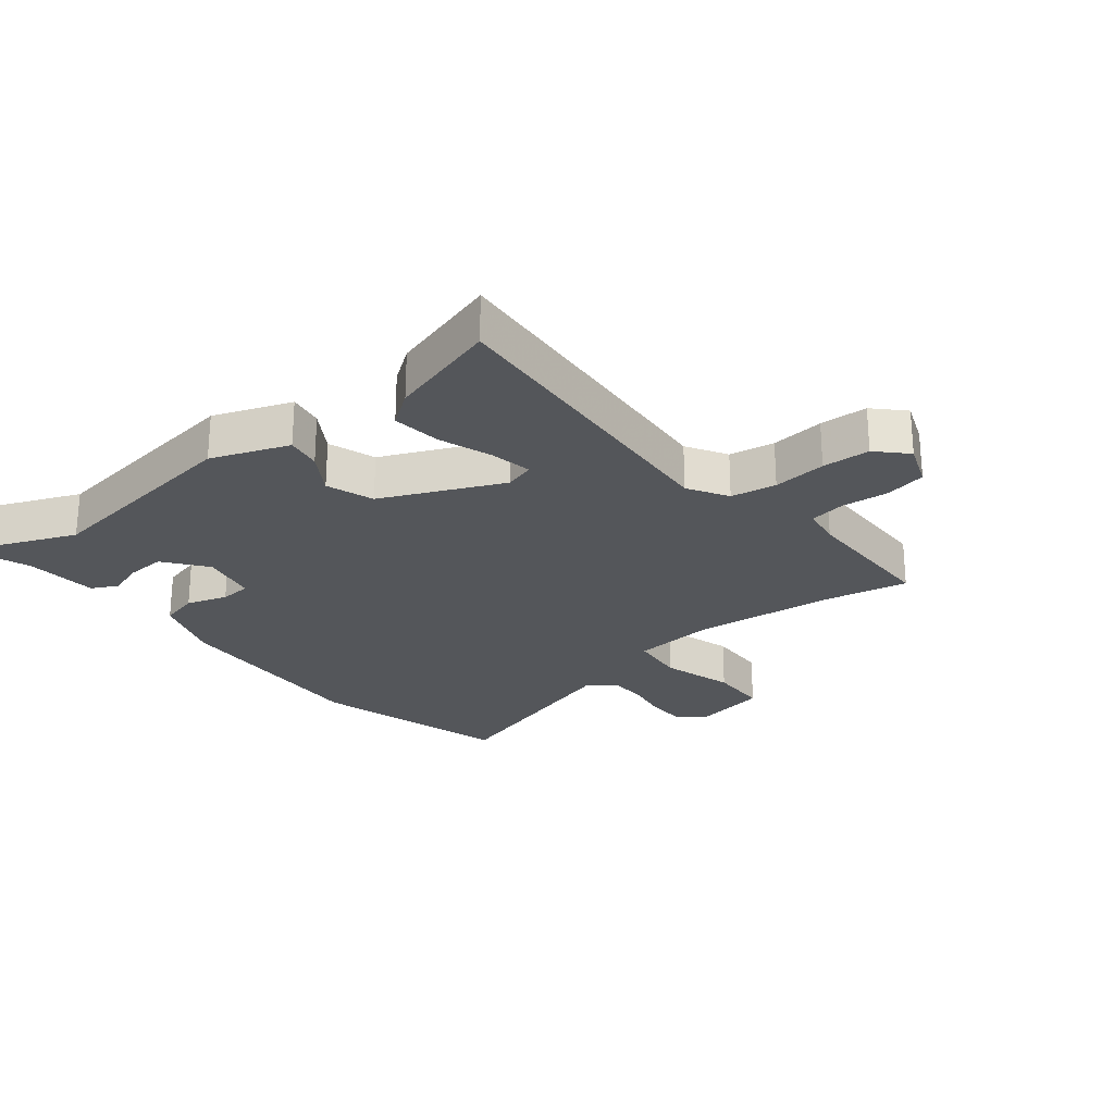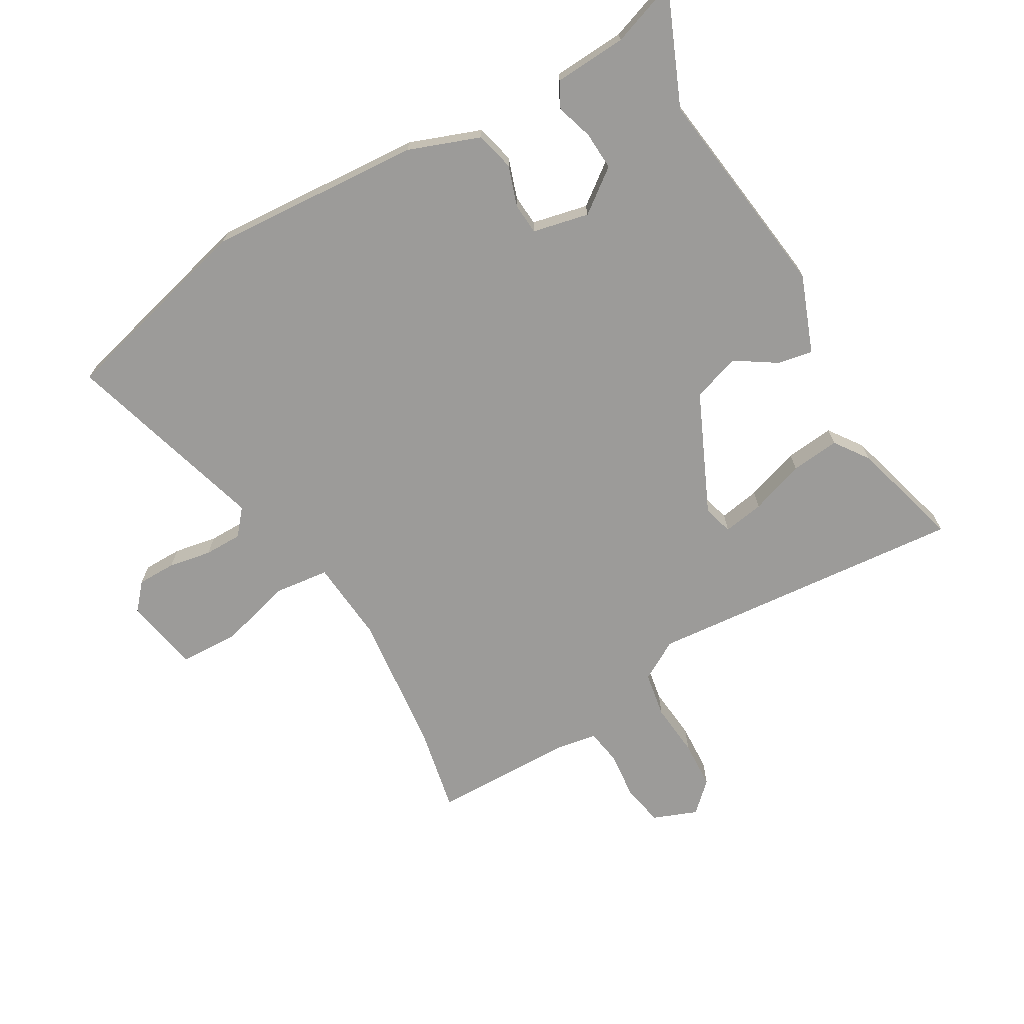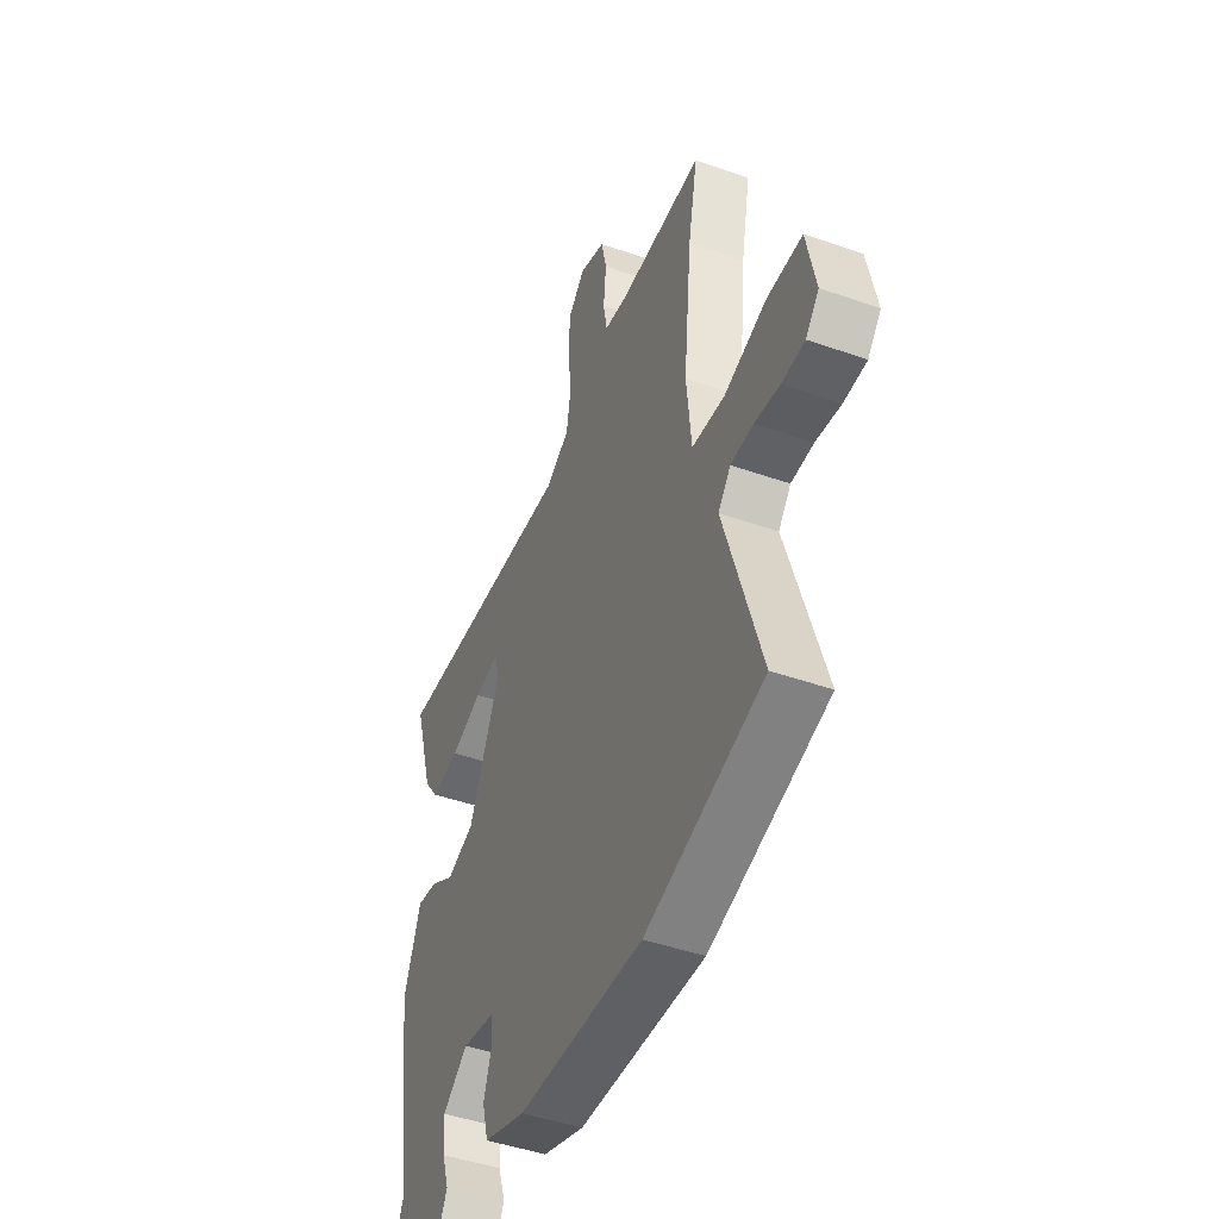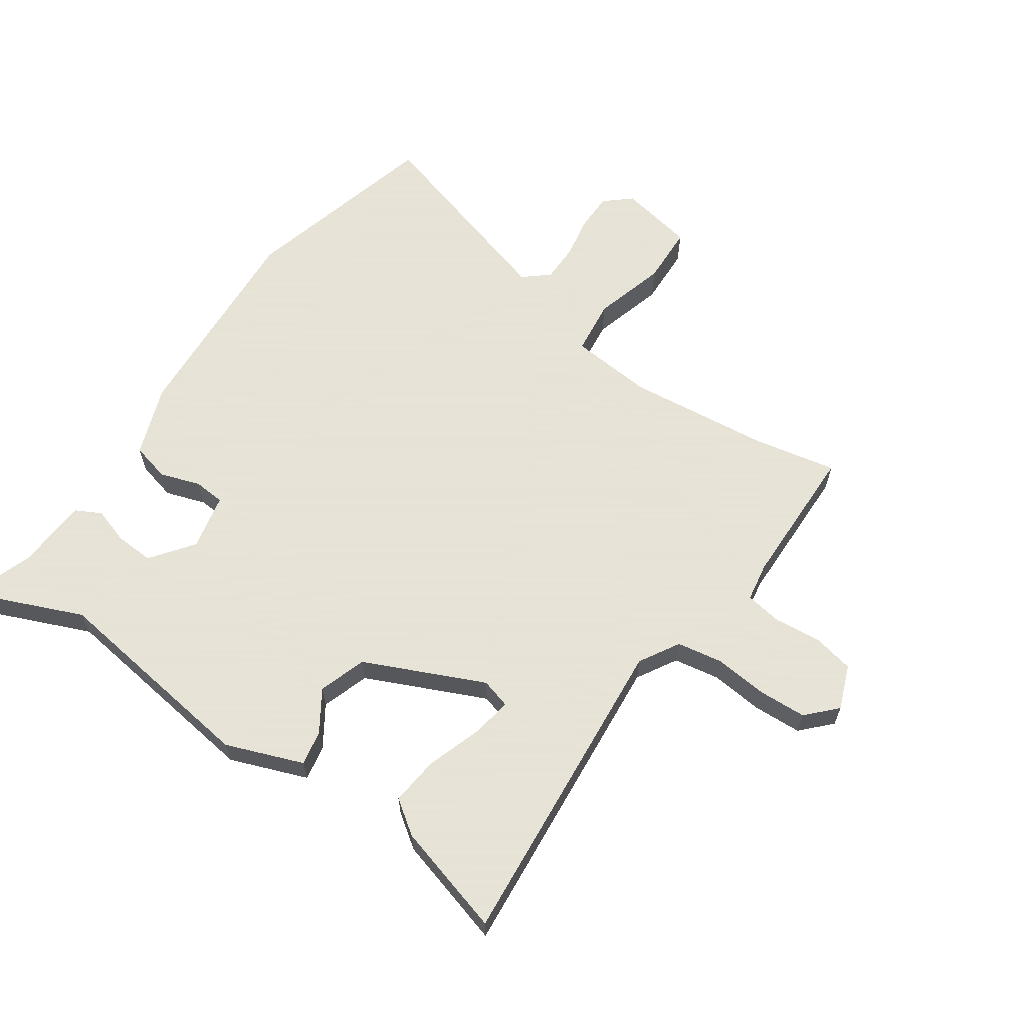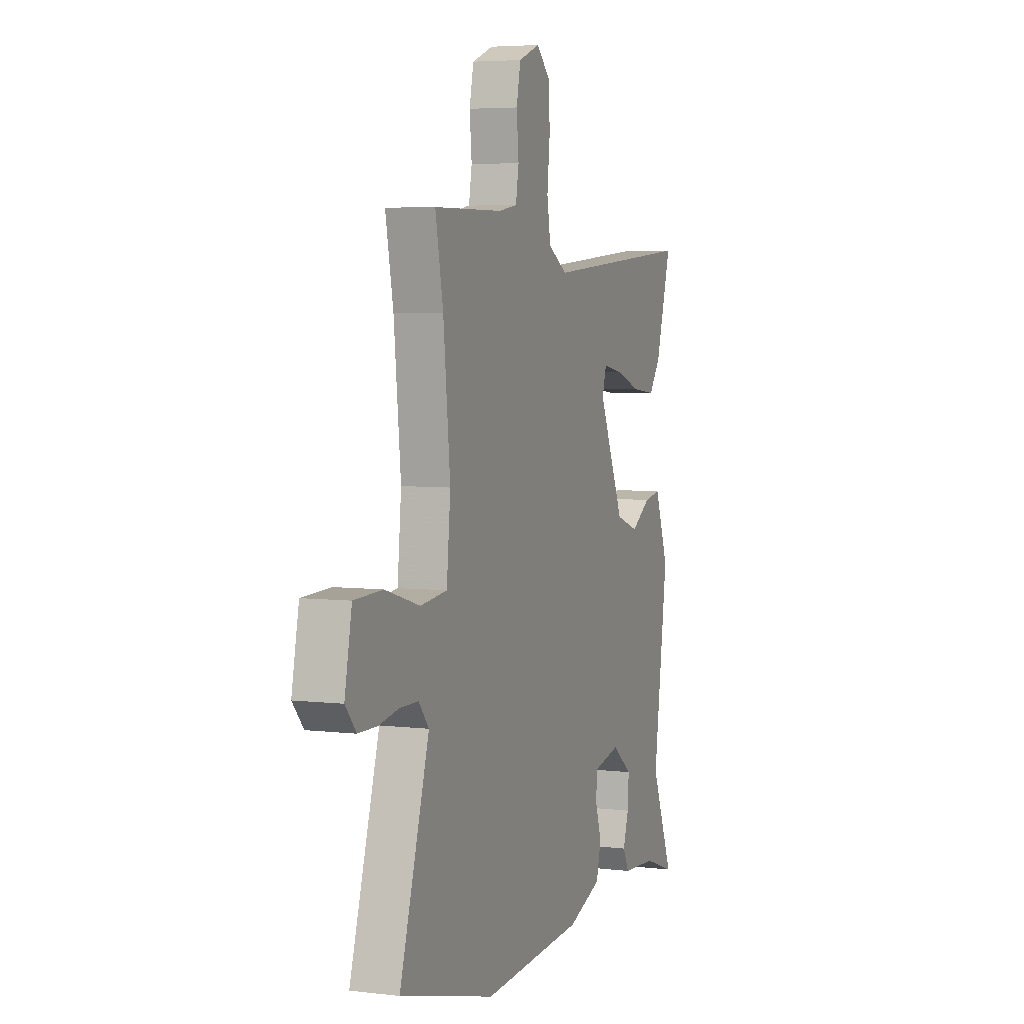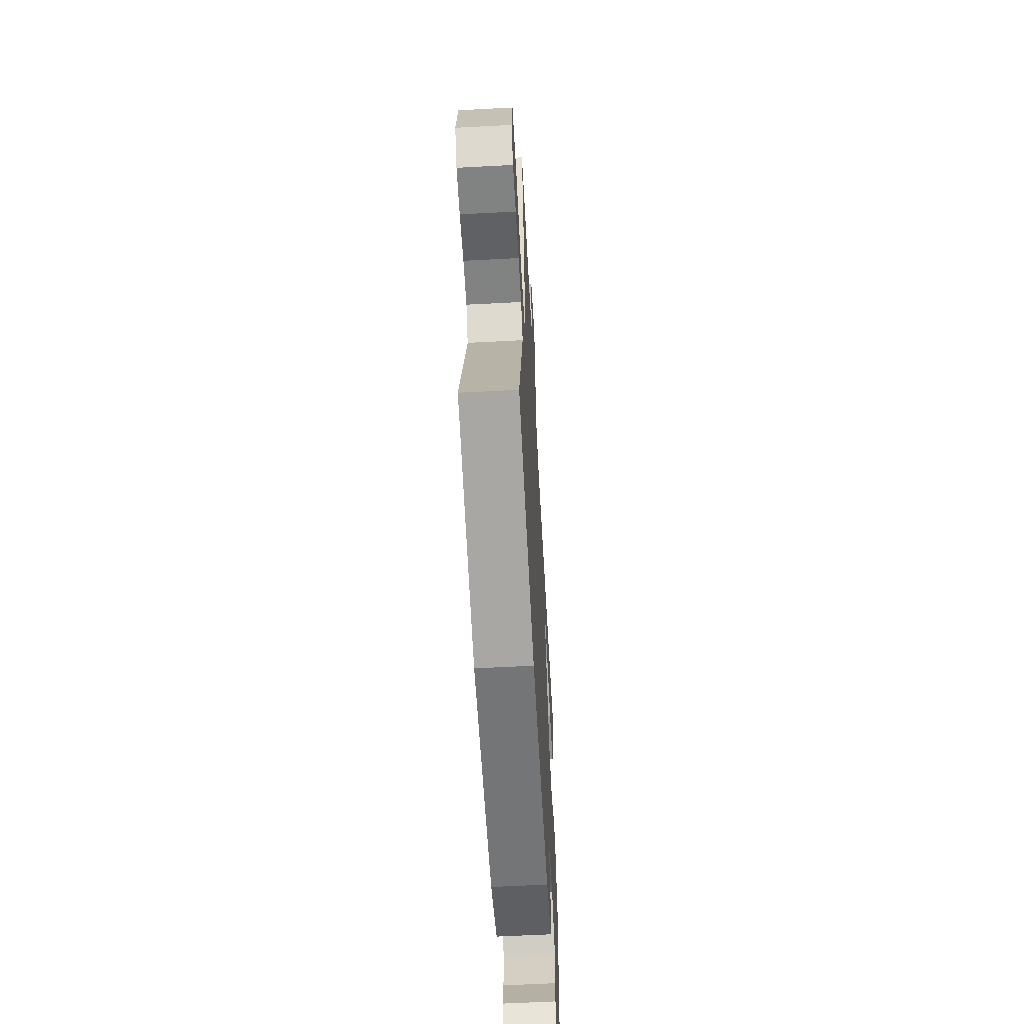
<metadata>
{"format":"obj","ext":"obj","renderer":"f3d","projection":"perspective","resolution":1024,"background":"white","views":[{"elev":-25.1,"azim":-51.3,"up":"+Y"},{"elev":-69.9,"azim":-150.5,"up":"+Y"},{"elev":-46.0,"azim":68.1,"up":"+Z"},{"elev":62.8,"azim":-55.8,"up":"+Y"},{"elev":5.0,"azim":110.7,"up":"+Z"},{"elev":-59.7,"azim":93.1,"up":"+Z"}]}
</metadata>
<code>
v -0.522 0.07 -0.553
v -0.447 0.07 -0.371
v -0.495 0.07 -0.028
v -0.449 0.07 0.096
v -0.393 0.07 0.086
v -0.327 0.07 0.044
v -0.251 0.07 0.07
v -0.166 0.07 0.262
v -0.18 0.07 0.31
v -0.246 0.07 0.298
v -0.333 0.07 0.268
v -0.411 0.07 0.259
v -0.45 0.07 0.313
v -0.502 0.07 0.491
v 0.009 0.07 0.451
v 0.073 0.07 0.489
v 0.085 0.07 0.562
v 0.076 0.07 0.648
v 0.079 0.07 0.725
v 0.125 0.07 0.77
v 0.196 0.07 0.743
v 0.21 0.07 0.677
v 0.203 0.07 0.601
v 0.213 0.07 0.543
v 0.276 0.07 0.533
v 0.506 0.07 0.531
v 0.48 0.07 0.396
v 0.457 0.07 0.168
v 0.47 0.07 0.034
v 0.559 0.07 0.024
v 0.675 0.07 0.058
v 0.77 0.07 0.055
v 0.794 0.07 -0.066
v 0.758 0.07 -0.108
v 0.696 0.07 -0.109
v 0.627 0.07 -0.097
v 0.566 0.07 -0.098
v 0.532 0.07 -0.139
v 0.631 0.07 -0.465
v 0.311 0.07 -0.551
v -0.031 0.07 -0.531
v -0.145 0.07 -0.49
v -0.161 0.07 -0.428
v -0.14 0.07 -0.363
v -0.144 0.07 -0.313
v -0.234 0.07 -0.294
v -0.302 0.07 -0.346
v -0.298 0.07 -0.408
v -0.279 0.07 -0.466
v -0.3 0.07 -0.507
v -0.416 0.07 -0.515
v -0.522 0 -0.553
v -0.447 0 -0.371
v -0.495 0 -0.028
v -0.449 0 0.096
v -0.393 0 0.086
v -0.327 0 0.044
v -0.251 0 0.07
v -0.166 0 0.262
v -0.18 0 0.31
v -0.246 0 0.298
v -0.333 0 0.268
v -0.411 0 0.259
v -0.45 0 0.313
v -0.502 0 0.491
v 0.009 0 0.451
v 0.073 0 0.489
v 0.085 0 0.562
v 0.076 0 0.648
v 0.079 0 0.725
v 0.125 0 0.77
v 0.196 0 0.743
v 0.21 0 0.677
v 0.203 0 0.601
v 0.213 0 0.543
v 0.276 0 0.533
v 0.506 0 0.531
v 0.48 0 0.396
v 0.457 0 0.168
v 0.47 0 0.034
v 0.559 0 0.024
v 0.675 0 0.058
v 0.77 0 0.055
v 0.794 0 -0.066
v 0.758 0 -0.108
v 0.696 0 -0.109
v 0.627 0 -0.097
v 0.566 0 -0.098
v 0.532 0 -0.139
v 0.631 0 -0.465
v 0.311 0 -0.551
v -0.031 0 -0.531
v -0.145 0 -0.49
v -0.161 0 -0.428
v -0.14 0 -0.363
v -0.144 0 -0.313
v -0.234 0 -0.294
v -0.302 0 -0.346
v -0.298 0 -0.408
v -0.279 0 -0.466
v -0.3 0 -0.507
v -0.416 0 -0.515
f 48 49 50 51
f 51 1 2
f 48 51 2
f 47 48 2
f 4 5 6
f 3 4 6
f 2 3 6
f 47 2 6
f 46 47 6
f 45 46 6 7
f 42 43 44
f 41 42 44
f 40 41 44
f 39 40 44
f 38 39 44
f 37 38 44 45
f 34 35 36
f 33 34 36
f 32 33 36
f 31 32 36
f 30 31 36
f 29 30 36 37
f 25 26 27
f 24 25 27 28
f 21 22 23
f 20 21 23
f 19 20 23
f 18 19 23
f 17 18 23
f 16 17 23 24
f 24 28 29
f 16 24 29
f 15 16 29
f 13 14 15
f 12 13 15
f 11 12 15
f 10 11 15
f 45 7 8
f 37 45 8
f 29 37 8
f 15 29 8
f 15 8 9
f 9 10 15
f 102 101 100 99
f 53 52 102
f 53 102 99
f 53 99 98
f 57 56 55
f 57 55 54
f 57 54 53
f 57 53 98
f 57 98 97
f 58 57 97 96
f 95 94 93
f 95 93 92
f 95 92 91
f 95 91 90
f 95 90 89
f 96 95 89 88
f 87 86 85
f 87 85 84
f 87 84 83
f 87 83 82
f 87 82 81
f 88 87 81 80
f 78 77 76
f 79 78 76 75
f 74 73 72
f 74 72 71
f 74 71 70
f 74 70 69
f 74 69 68
f 75 74 68 67
f 80 79 75
f 80 75 67
f 80 67 66
f 66 65 64
f 66 64 63
f 66 63 62
f 66 62 61
f 59 58 96
f 59 96 88
f 59 88 80
f 59 80 66
f 60 59 66
f 66 61 60
f 1 52 53 2
f 2 53 54 3
f 3 54 55 4
f 4 55 56 5
f 5 56 57 6
f 6 57 58 7
f 7 58 59 8
f 8 59 60 9
f 9 60 61 10
f 10 61 62 11
f 11 62 63 12
f 12 63 64 13
f 13 64 65 14
f 14 65 66 15
f 15 66 67 16
f 16 67 68 17
f 17 68 69 18
f 18 69 70 19
f 19 70 71 20
f 20 71 72 21
f 21 72 73 22
f 22 73 74 23
f 23 74 75 24
f 24 75 76 25
f 25 76 77 26
f 26 77 78 27
f 27 78 79 28
f 28 79 80 29
f 29 80 81 30
f 30 81 82 31
f 31 82 83 32
f 32 83 84 33
f 33 84 85 34
f 34 85 86 35
f 35 86 87 36
f 36 87 88 37
f 37 88 89 38
f 38 89 90 39
f 39 90 91 40
f 40 91 92 41
f 41 92 93 42
f 42 93 94 43
f 43 94 95 44
f 44 95 96 45
f 45 96 97 46
f 46 97 98 47
f 47 98 99 48
f 48 99 100 49
f 49 100 101 50
f 50 101 102 51
f 51 102 52 1

</code>
